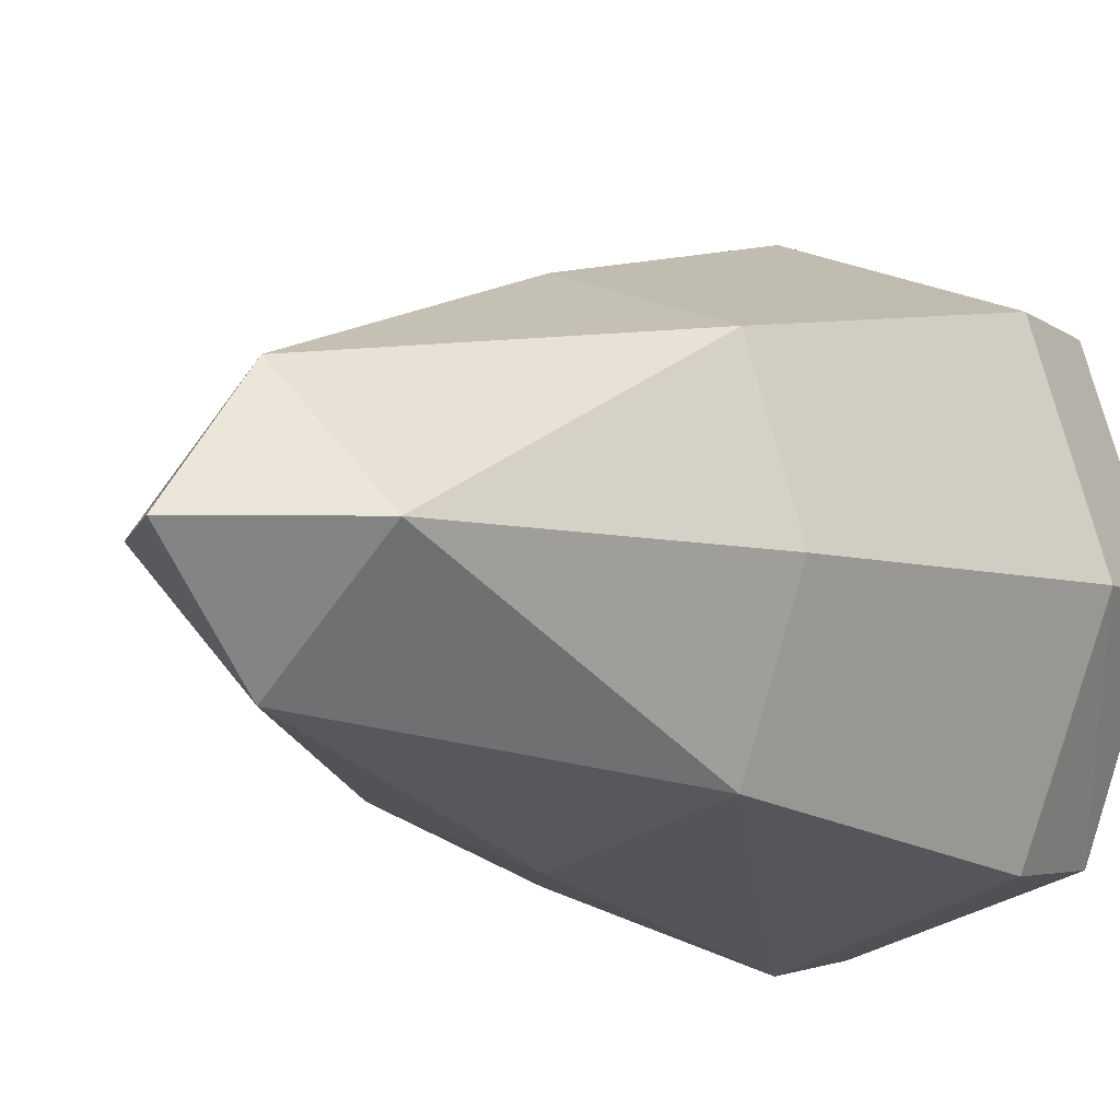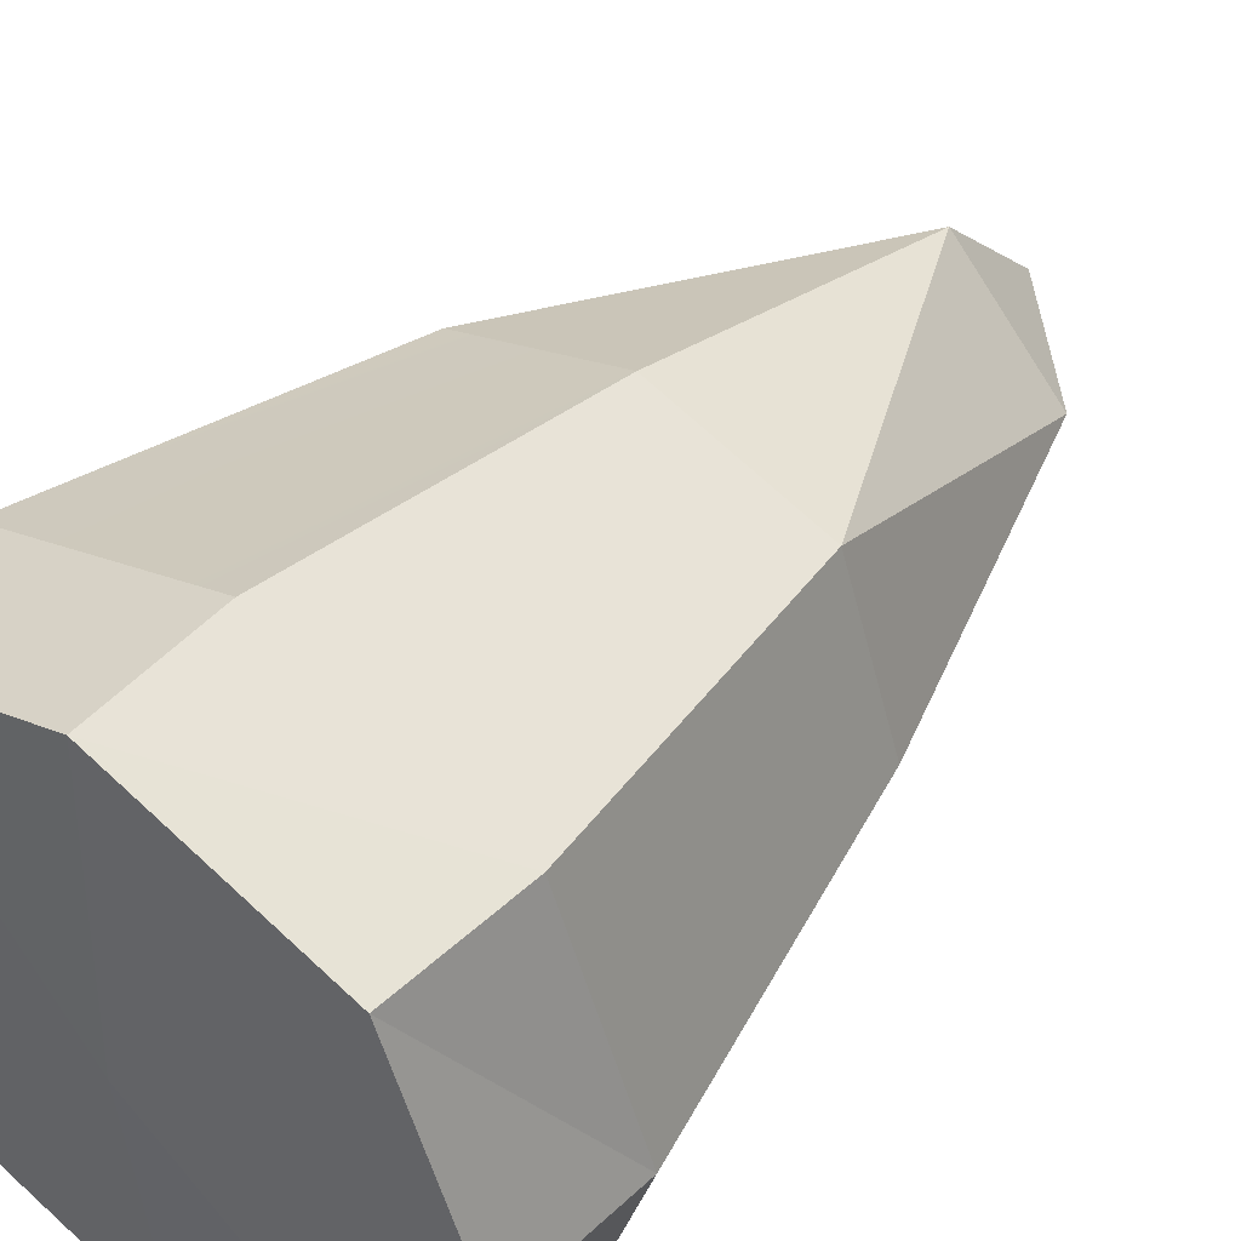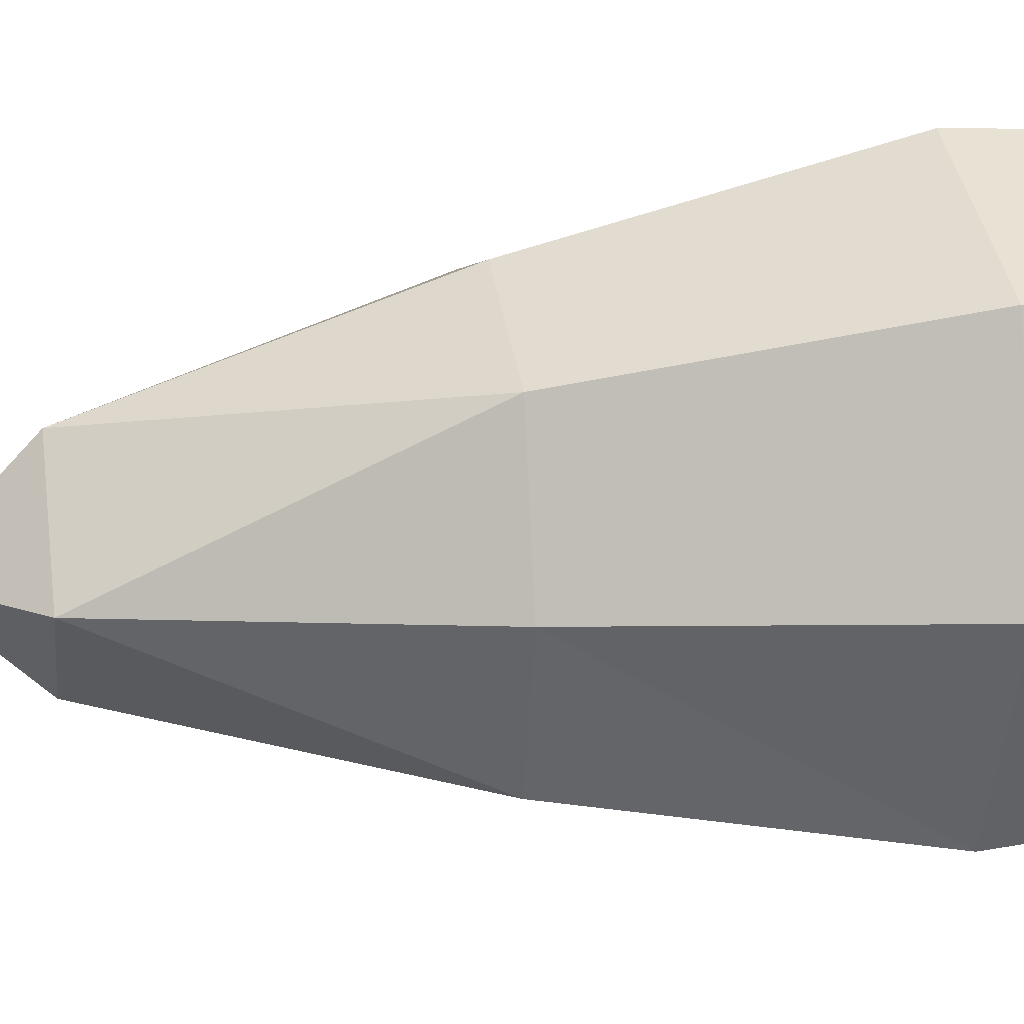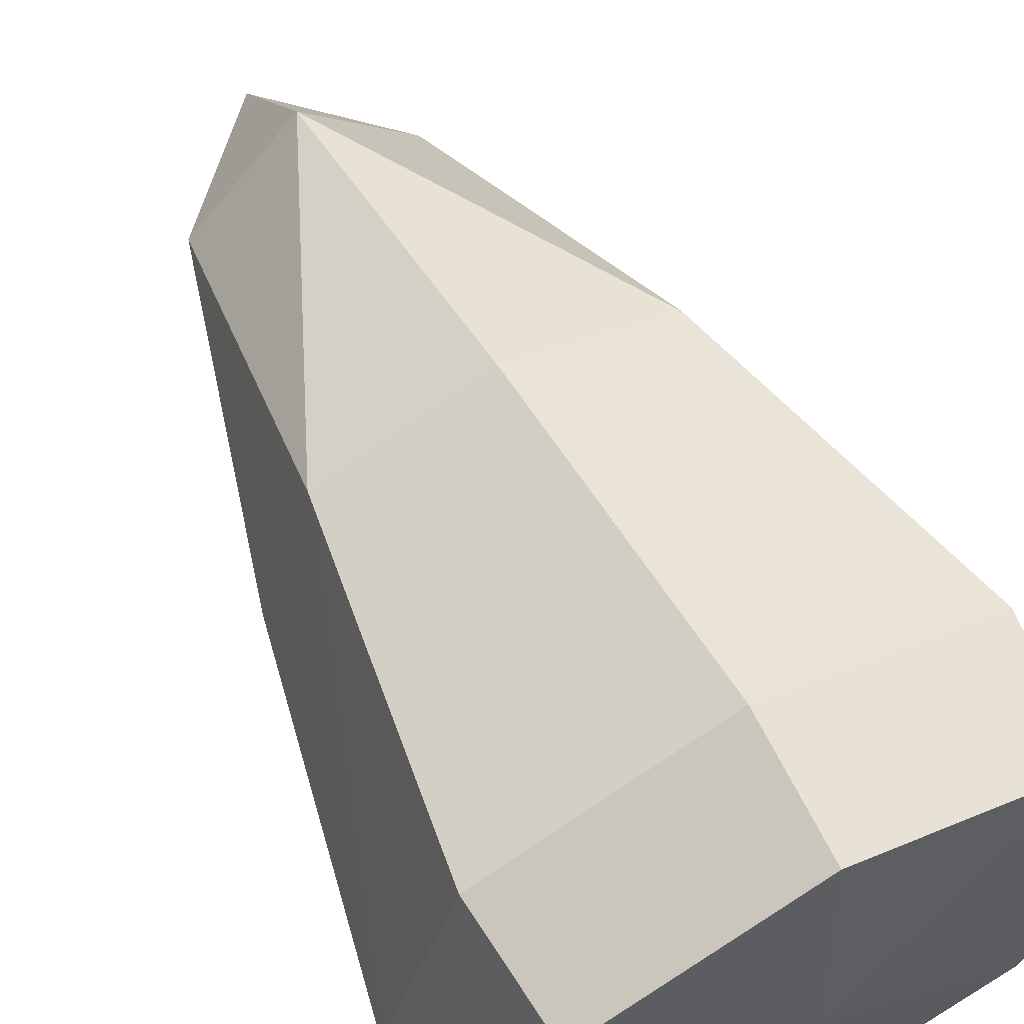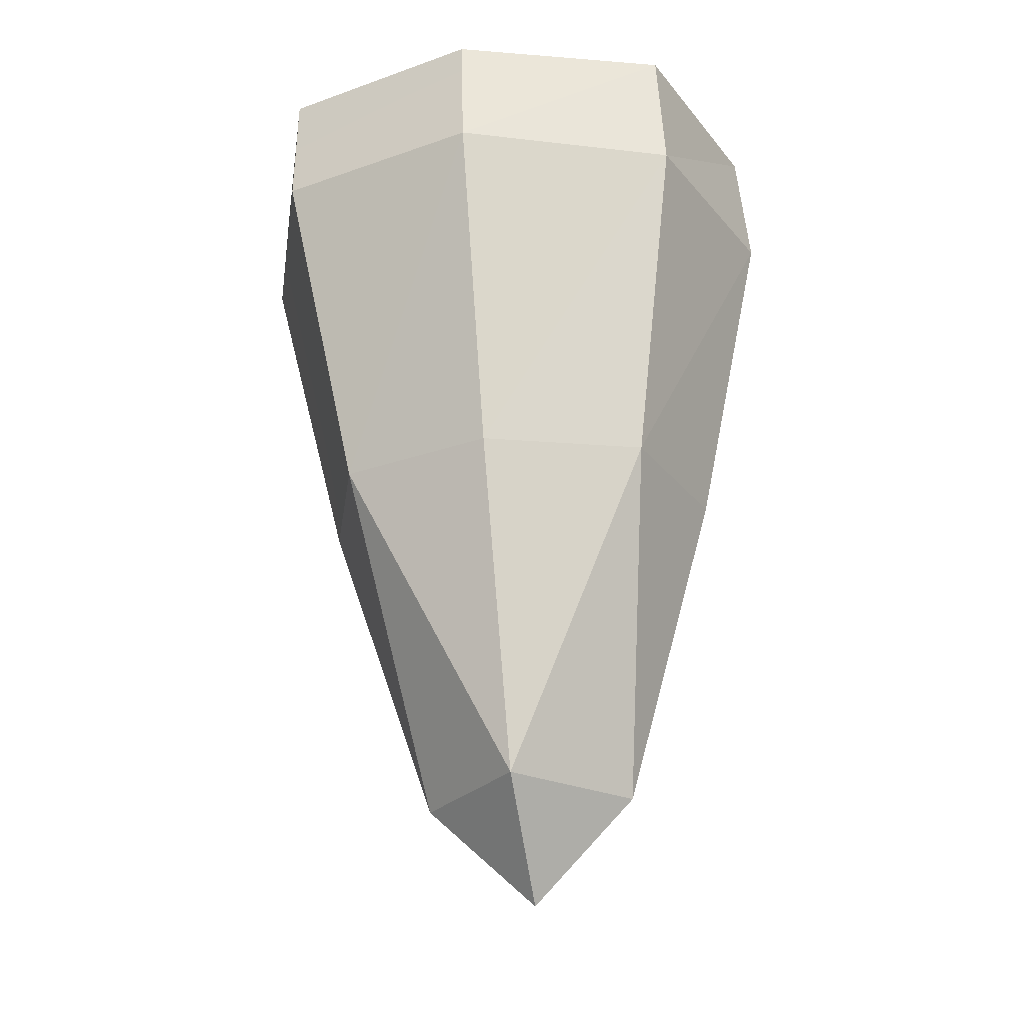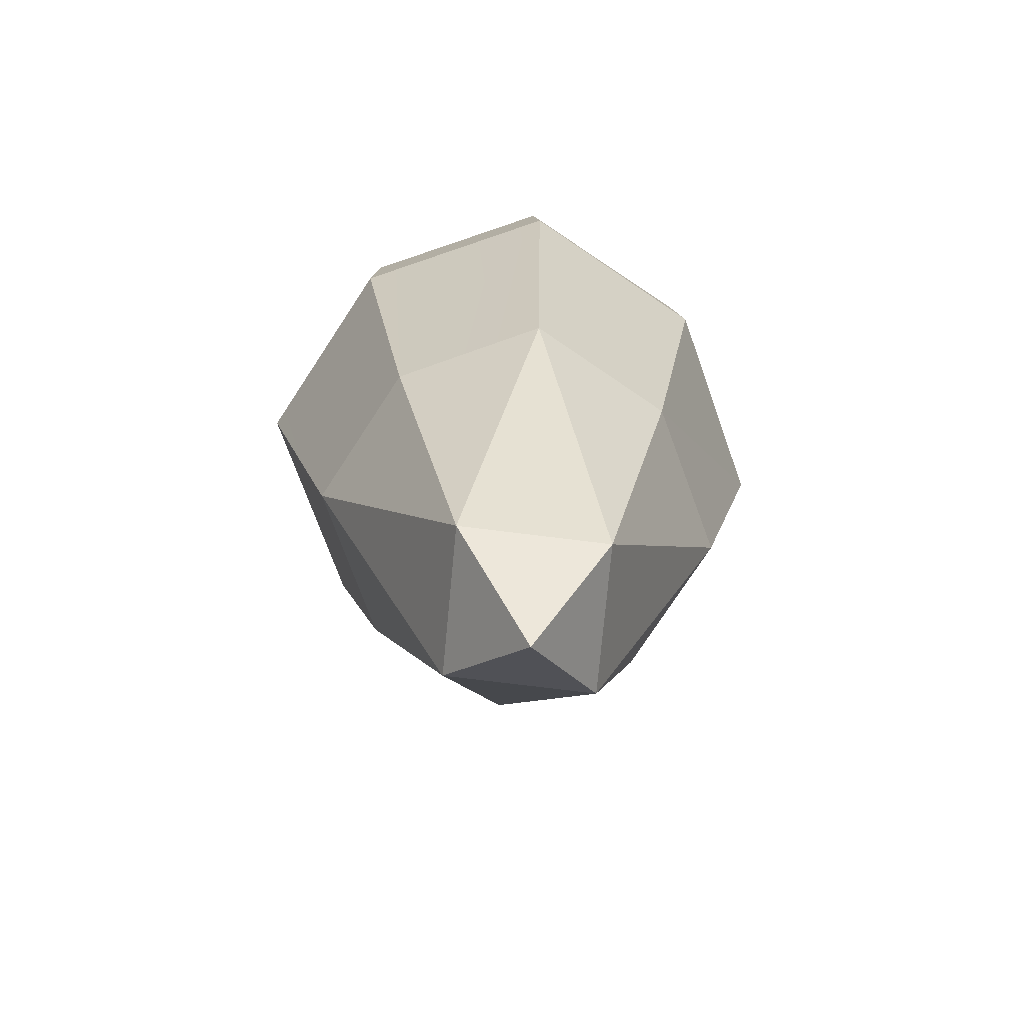
<metadata>
{"format":"obj","ext":"obj","renderer":"f3d","projection":"perspective","resolution":1024,"background":"white","views":[{"elev":-7.5,"azim":31.9,"up":"+Z"},{"elev":47.1,"azim":-141.2,"up":"+Z"},{"elev":20.1,"azim":80.3,"up":"+Z"},{"elev":63.0,"azim":151.6,"up":"+Z"},{"elev":-27.3,"azim":101.5,"up":"+Y"},{"elev":-76.6,"azim":38.8,"up":"+Y"}]}
</metadata>
<code>
o steps_rock_025_FloatingIslands_0
v 35.03 -0.7261 34.57
v 35.07 -1.285 34.55
v 34.71 -0.7261 33.62
v 34.73 -1.318 33.58
v 33.77 -0.7261 33.31
v 33.79 -1.318 33.25
v 32.86 -0.7261 33.62
v 32.84 -1.318 33.58
v 32.58 -0.7261 34.59
v 32.54 -1.318 34.57
v 32.92 -0.7261 35.53
v 32.86 -1.285 35.55
v 33.83 -0.7261 35.84
v 33.81 -1.285 35.86
v 34.73 -0.7261 35.51
v 34.77 -1.285 35.51
v 35.03 -0.7261 34.57
v 35.07 -1.285 34.55
v 34.73 -2.83 34.5
v 34.49 -2.83 33.79
v 33.79 -2.83 33.56
v 33.12 -2.83 33.81
v 32.88 -2.83 34.53
v 33.12 -2.83 35.24
v 33.81 -2.83 35.47
v 34.51 -2.83 35.22
v 34.73 -2.83 34.5
v 33.81 -4.342 34.96
v 33.34 -4.342 34.46
v 33.81 -4.342 33.97
v 33.81 -4.835 34.44
v 34.29 -4.342 34.46
v 34.29 -4.342 34.46
v 33.77 -0.7261 33.31
v 32.86 -0.7261 33.62
v 33.81 -0.6604 34.57
v 32.58 -0.7261 34.59
v 32.92 -0.7261 35.53
v 33.83 -0.7261 35.84
v 34.73 -0.7261 35.51
v 35.03 -0.7261 34.57
v 34.71 -0.7261 33.62
f 1 2 3
f 2 4 3
f 3 4 5
f 4 6 5
f 5 6 7
f 6 8 7
f 7 8 9
f 8 10 9
f 9 10 11
f 10 12 11
f 11 12 13
f 12 14 13
f 13 14 15
f 14 16 15
f 15 16 17
f 16 18 17
f 2 19 4
f 19 20 4
f 4 20 6
f 20 21 6
f 6 21 8
f 21 22 8
f 8 22 10
f 22 23 10
f 10 23 12
f 23 24 12
f 12 24 14
f 24 25 14
f 14 25 16
f 25 26 16
f 16 26 18
f 26 27 18
f 26 25 28
f 25 24 28
f 28 24 29
f 24 23 29
f 29 23 22
f 22 30 29
f 30 31 29
f 29 31 28
f 31 32 28
f 28 32 26
f 32 27 26
f 22 21 30
f 21 20 30
f 30 20 33
f 20 19 33
f 34 35 36
f 35 37 36
f 36 37 38
f 38 39 36
f 39 40 36
f 36 40 41
f 41 42 36
f 42 34 36
f 33 31 30

</code>
